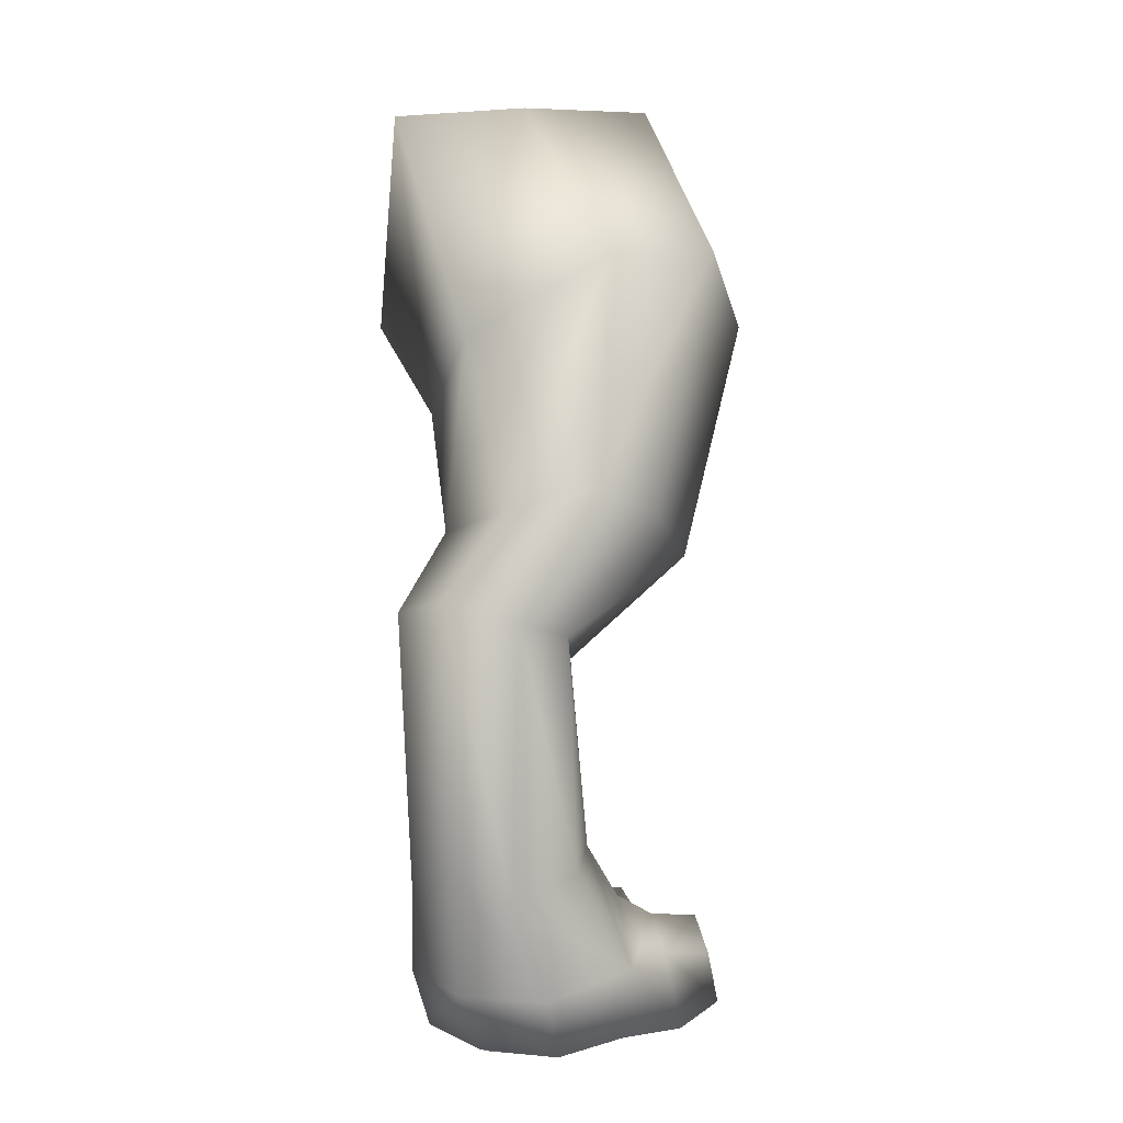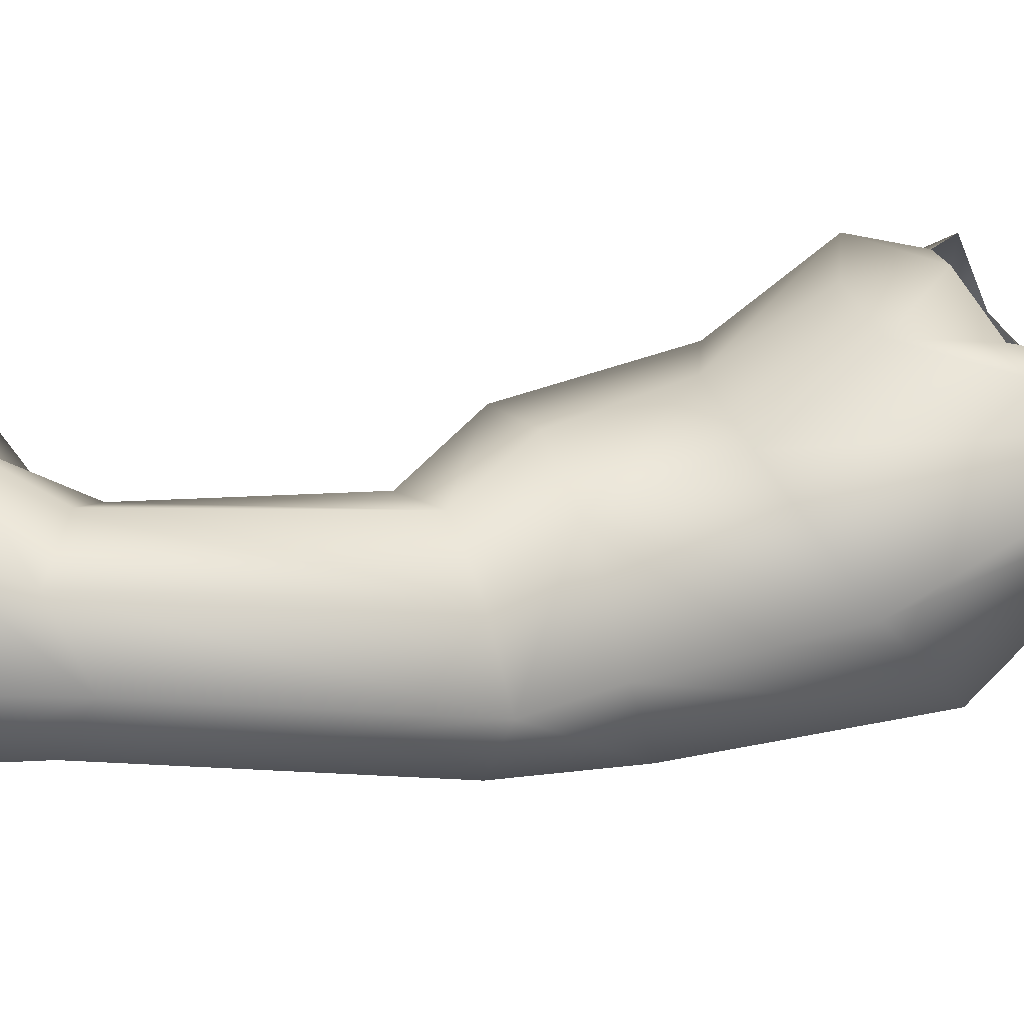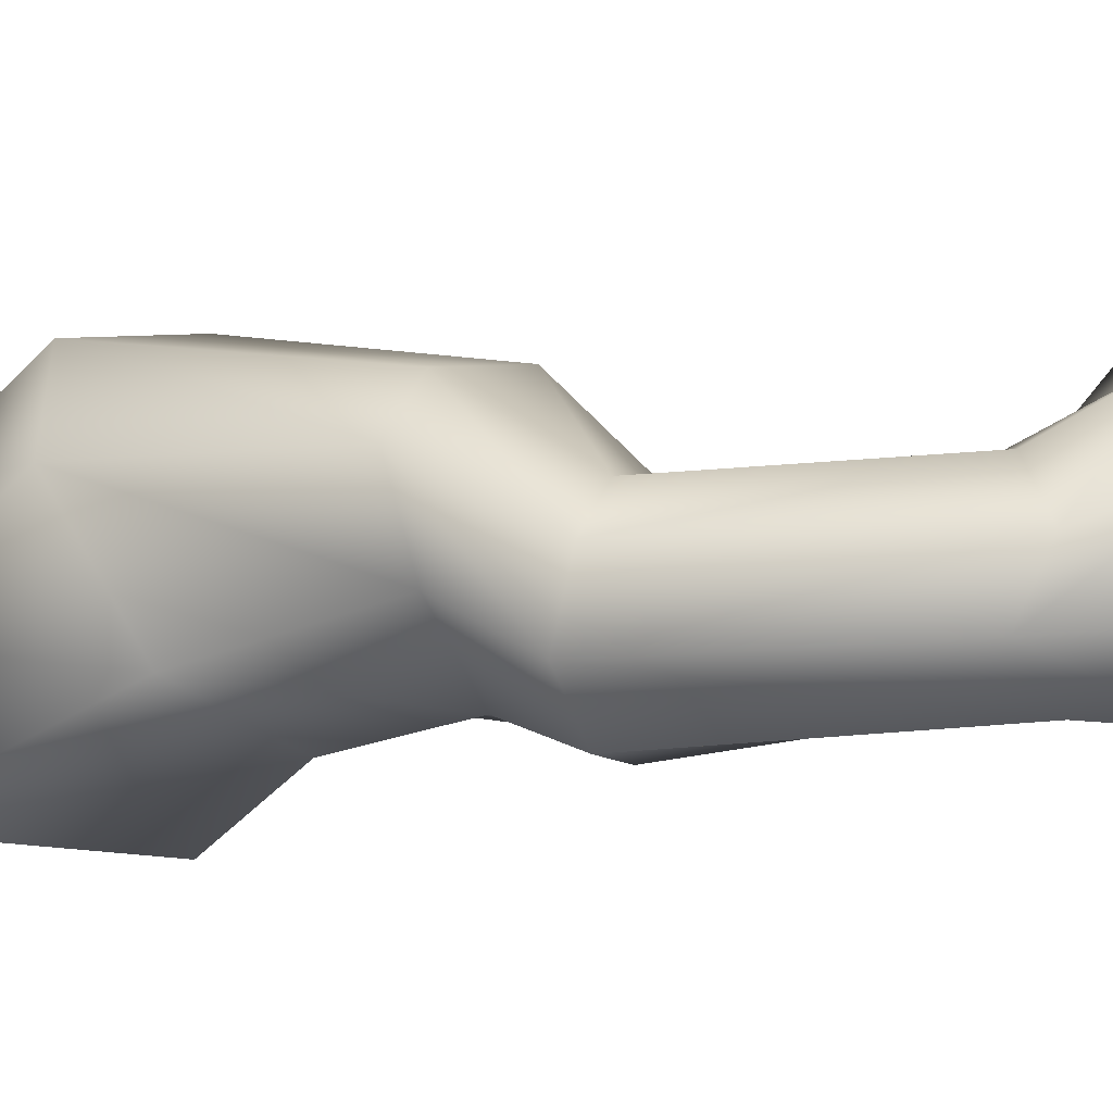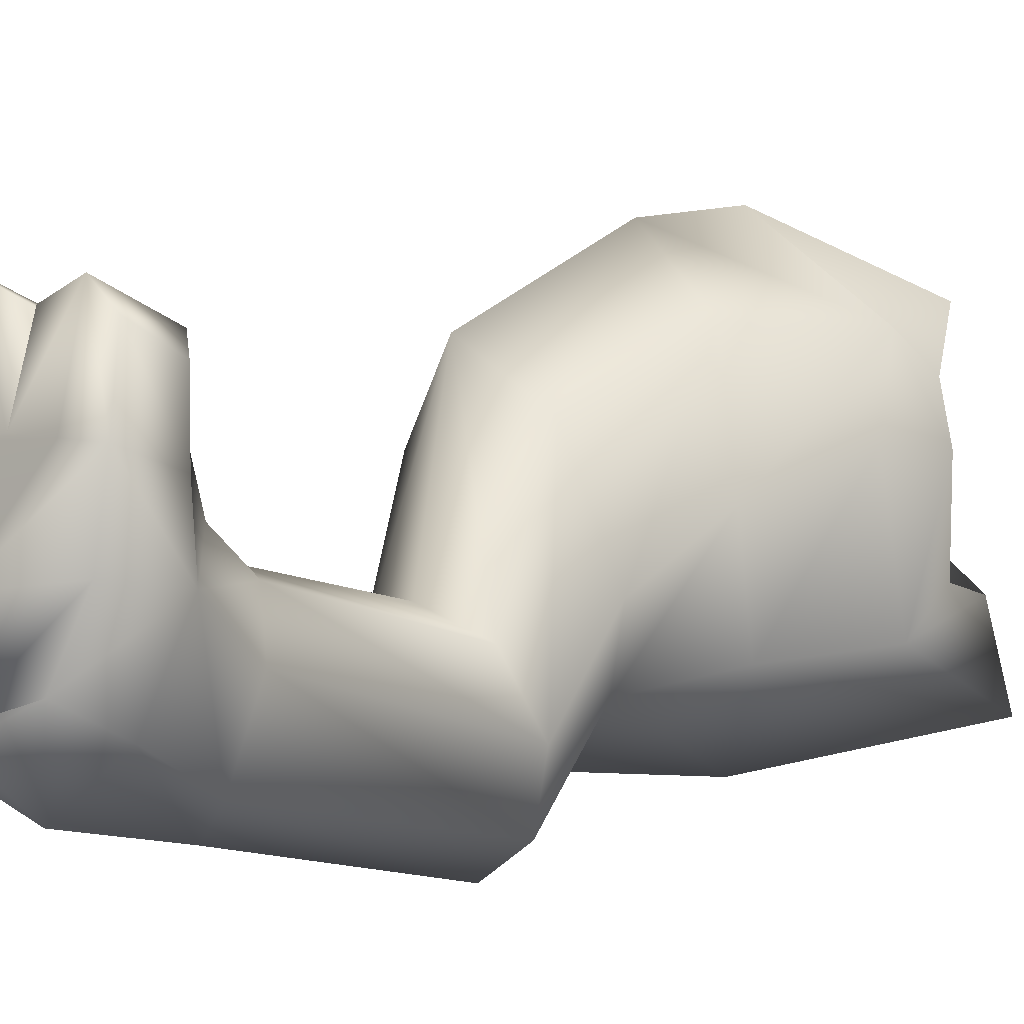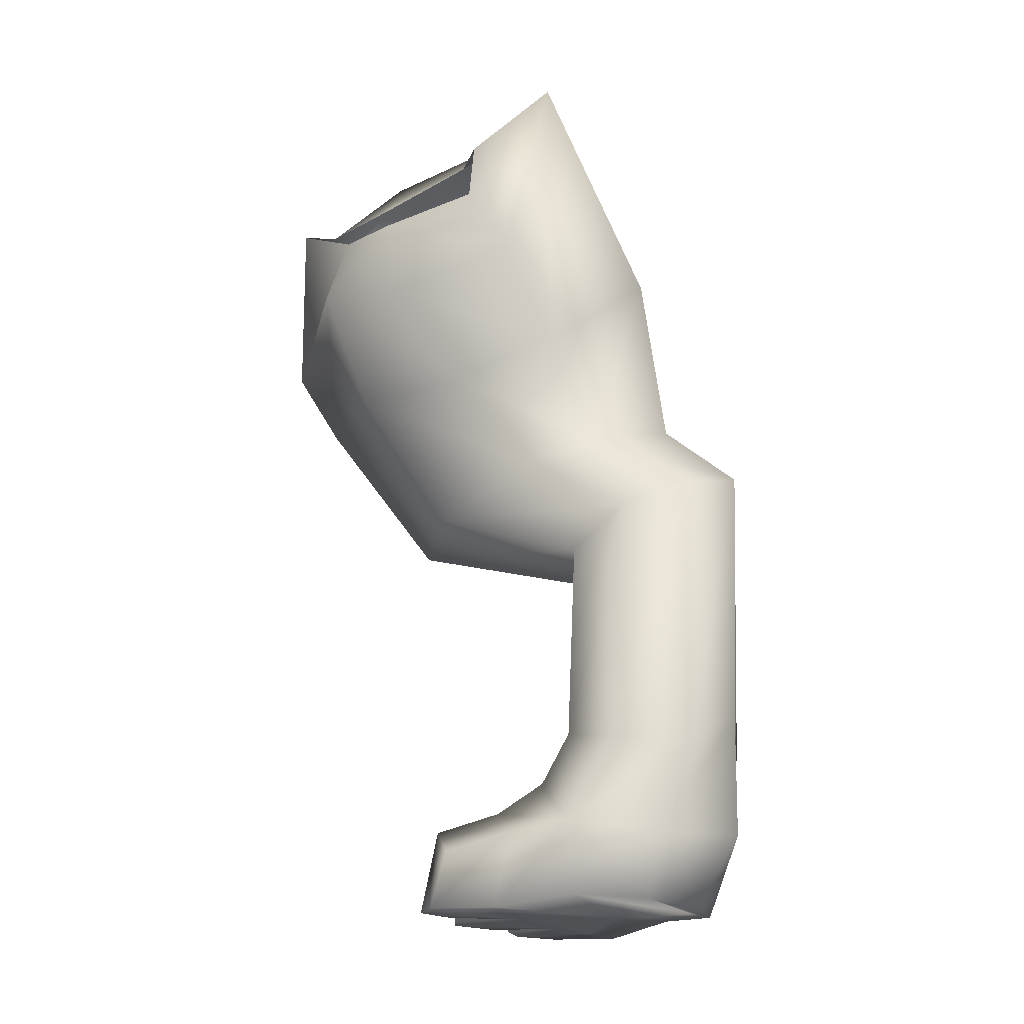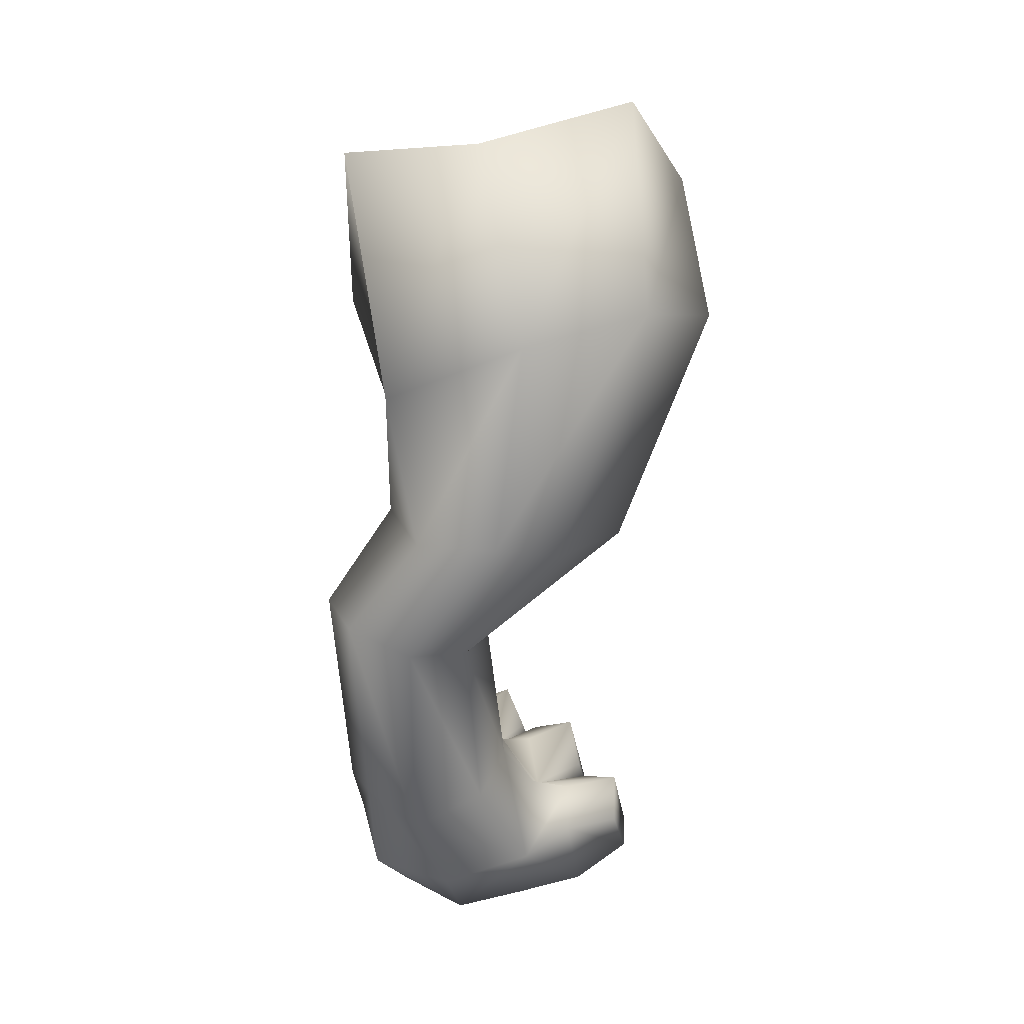
<metadata>
{"format":"obj","ext":"obj","renderer":"f3d","projection":"perspective","resolution":1024,"background":"white","views":[{"elev":9.8,"azim":-147.5,"up":"+Y"},{"elev":-67.5,"azim":88.1,"up":"+Z"},{"elev":-69.3,"azim":-87.6,"up":"+Z"},{"elev":-10.7,"azim":41.5,"up":"+Z"},{"elev":-20.2,"azim":118.9,"up":"+Y"},{"elev":40.1,"azim":-131.0,"up":"+Y"}]}
</metadata>
<code>
o Luxray_R_Flank
v -1.34 -3.164 -0.7408
v -1.232 -2.288 -0.7947
v -1.59 -2.185 -0.9226
v -1.65 -3.169 -0.8558
v -1.386 -1.782 -1.735
v -1.381 -3.132 -1.68
v -1.671 -3.288 -1.565
v -1.699 -1.874 -1.567
v -1.777 -1.99 -1.242
v -1.782 -3.222 -1.156
v -0.9362 -3.271 -1.156
v -0.8447 -2.023 -1.301
v -0.9174 -2.209 -0.9646
v -1.037 -3.205 -0.8558
v -1.058 -3.323 -1.565
v -1.026 -1.893 -1.609
v -1.592 -4.129 -0.08013
v -1.592 -3.815 -0.17
v -1.593 -3.737 -0.5282
v -1.593 -4.15 -0.5079
v -1.379 -3.673 -0.05582
v -1.379 -3.581 -0.4137
v -1.379 -4.123 0.04066
v -1.692 -4.131 -0.1212
v -1.675 -3.837 -0.2033
v -1.897 -3.706 -0.1487
v -1.914 -4.128 -0.06039
v -1.816 -3.62 -0.4739
v -2.08 -4.136 -0.219
v -2.063 -3.842 -0.3011
v -1.982 -3.755 -0.6263
v -2.071 -4.155 -0.6067
v -1.739 -3.465 -0.7036
v -1.379 -3.429 -0.6351
v -1.996 -3.728 -0.9794
v -1.95 -4.1 -0.9903
v -1.779 -3.803 -1.433
v -1.776 -4.124 -1.328
v -1.399 -3.767 -1.663
v -1.379 -4.131 -1.438
v -1.165 -4.129 -0.08013
v -1.164 -4.15 -0.5079
v -1.164 -3.737 -0.5282
v -1.165 -3.815 -0.17
v -1.066 -4.131 -0.1212
v -0.8441 -4.128 -0.06039
v -0.8611 -3.706 -0.1487
v -1.083 -3.837 -0.2033
v -0.9419 -3.62 -0.4739
v -0.6777 -4.136 -0.219
v -0.6869 -4.155 -0.6067
v -0.7756 -3.755 -0.6263
v -0.6947 -3.842 -0.3011
v -1.018 -3.465 -0.7036
v -0.7621 -3.728 -0.9794
v -0.8077 -4.1 -0.9903
v -0.982 -4.124 -1.328
v -0.9535 -3.792 -1.436
v -1.832 -4.152 -0.5573
v -1.379 -4.156 -1.391
v -1.38 -4.154 -0.9741
v -1.379 -4.15 -0.5079
v -0.9257 -4.152 -0.5573
v -1.389 -1.93 0.2577
v -1.782 -1.76 -0.09972
v -1.86 -1.28 -1.092
v -1.452 -1.391 -1.299
v -1.992 -1.425 -0.7535
v -0.7565 -1.712 -0.7654
v -0.9079 -1.896 -0.1209
v -0.9432 -1.571 -1.088
v -1.211 -1.08 0.8433
v -1.733 -0.591 0.5756
v -1.746 -0.1696 -0.8066
v -1.207 -0.5588 -1.276
v -1.95 -0.1584 -0.1323
v -0.6824 -1.15 -0.3631
v -0.8054 -1.093 0.3616
v -0.7441 -0.9922 -0.9267
v -0.8814 -0.815 0.8879
v -1.15 -0.122 0.9108
v -1.029 0.5621 -0.4815
v -0.5848 0.5113 -0.9954
v -1.222 0.5644 0.416
v -0.4047 -0.6396 -0.09525
v -0.3595 -0.5959 0.3576
v -0.3566 -0.5676 -0.8401
v -0.4072 -0.1255 0.5584
v -0.7241 0.01874 0.5646
v -0.7847 0.2926 -0.3092
v -0.509 0.2206 -0.547
v -0.8989 0.2378 0.2646
v -0.3419 -0.241 -0.06077
v -0.3726 -0.2731 0.2256
v -0.4634 -0.1011 -0.5423
f 1 2 3
f 5 6 7
f 4 3 9
f 12 13 14
f 16 12 11
f 8 7 10
f 1 14 13
f 15 6 5
f 17 18 19
f 21 22 19
f 21 18 17
f 24 25 26
f 19 28 26
f 29 30 31
f 19 25 24
f 26 28 31
f 26 30 29
f 33 19 34
f 28 33 35
f 22 34 19
f 19 33 28
f 35 36 32
f 35 37 38
f 39 40 38
f 41 42 43
f 21 44 43
f 21 23 41
f 45 46 47
f 47 49 43
f 50 51 52
f 45 48 43
f 47 53 52
f 47 46 50
f 54 34 43
f 22 43 34
f 43 49 54
f 55 54 49
f 55 52 51
f 55 56 57
f 57 40 39
f 1 4 33
f 55 58 15
f 35 33 4
f 34 54 14
f 55 11 14
f 27 29 32
f 36 38 60
f 23 17 20
f 46 45 42
f 51 50 46
f 42 41 23
f 27 59 20
f 56 61 60
f 57 60 38
f 32 36 61
f 62 20 59
f 63 42 62
f 51 63 61
f 35 10 7
f 58 39 6
f 37 7 6
f 64 65 3
f 66 67 5
f 65 68 9
f 12 69 70
f 16 71 69
f 68 66 8
f 13 70 64
f 5 67 71
f 64 72 73
f 74 75 67
f 65 73 76
f 69 77 78
f 71 79 77
f 76 74 66
f 70 78 72
f 75 79 71
f 72 80 81
f 82 83 75
f 81 84 76
f 77 85 86
f 79 87 85
f 84 82 74
f 86 80 72
f 83 87 79
f 88 89 81
f 90 91 83
f 89 92 84
f 93 94 86
f 87 95 93
f 84 92 90
f 94 88 80
f 91 95 87
f 4 1 3
f 8 5 7
f 10 4 9
f 11 12 14
f 15 16 11
f 9 8 10
f 2 1 13
f 16 15 5
f 20 17 19
f 18 21 19
f 23 21 17
f 27 24 26
f 25 19 26
f 32 29 31
f 20 19 24
f 30 26 31
f 27 26 29
f 31 28 35
f 31 35 32
f 36 35 38
f 37 39 38
f 44 41 43
f 22 21 43
f 44 21 41
f 48 45 47
f 48 47 43
f 53 50 52
f 42 45 43
f 49 47 52
f 53 47 50
f 52 55 49
f 56 55 51
f 58 55 57
f 58 57 39
f 34 1 33
f 11 55 15
f 10 35 4
f 1 34 14
f 54 55 14
f 59 27 32
f 61 36 60
f 62 23 20
f 63 46 42
f 63 51 46
f 62 42 23
f 24 27 20
f 57 56 60
f 40 57 38
f 59 32 61
f 61 62 59
f 61 63 62
f 56 51 61
f 37 35 7
f 15 58 6
f 39 37 6
f 2 64 3
f 8 66 5
f 3 65 9
f 13 12 70
f 12 16 69
f 9 68 8
f 2 13 64
f 16 5 71
f 65 64 73
f 66 74 67
f 68 65 76
f 70 69 78
f 69 71 77
f 68 76 66
f 64 70 72
f 67 75 71
f 73 72 81
f 74 82 75
f 73 81 76
f 78 77 86
f 77 79 85
f 76 84 74
f 78 86 72
f 75 83 79
f 80 88 81
f 82 90 83
f 81 89 84
f 85 93 86
f 85 87 93
f 82 84 90
f 86 94 80
f 83 91 87

</code>
